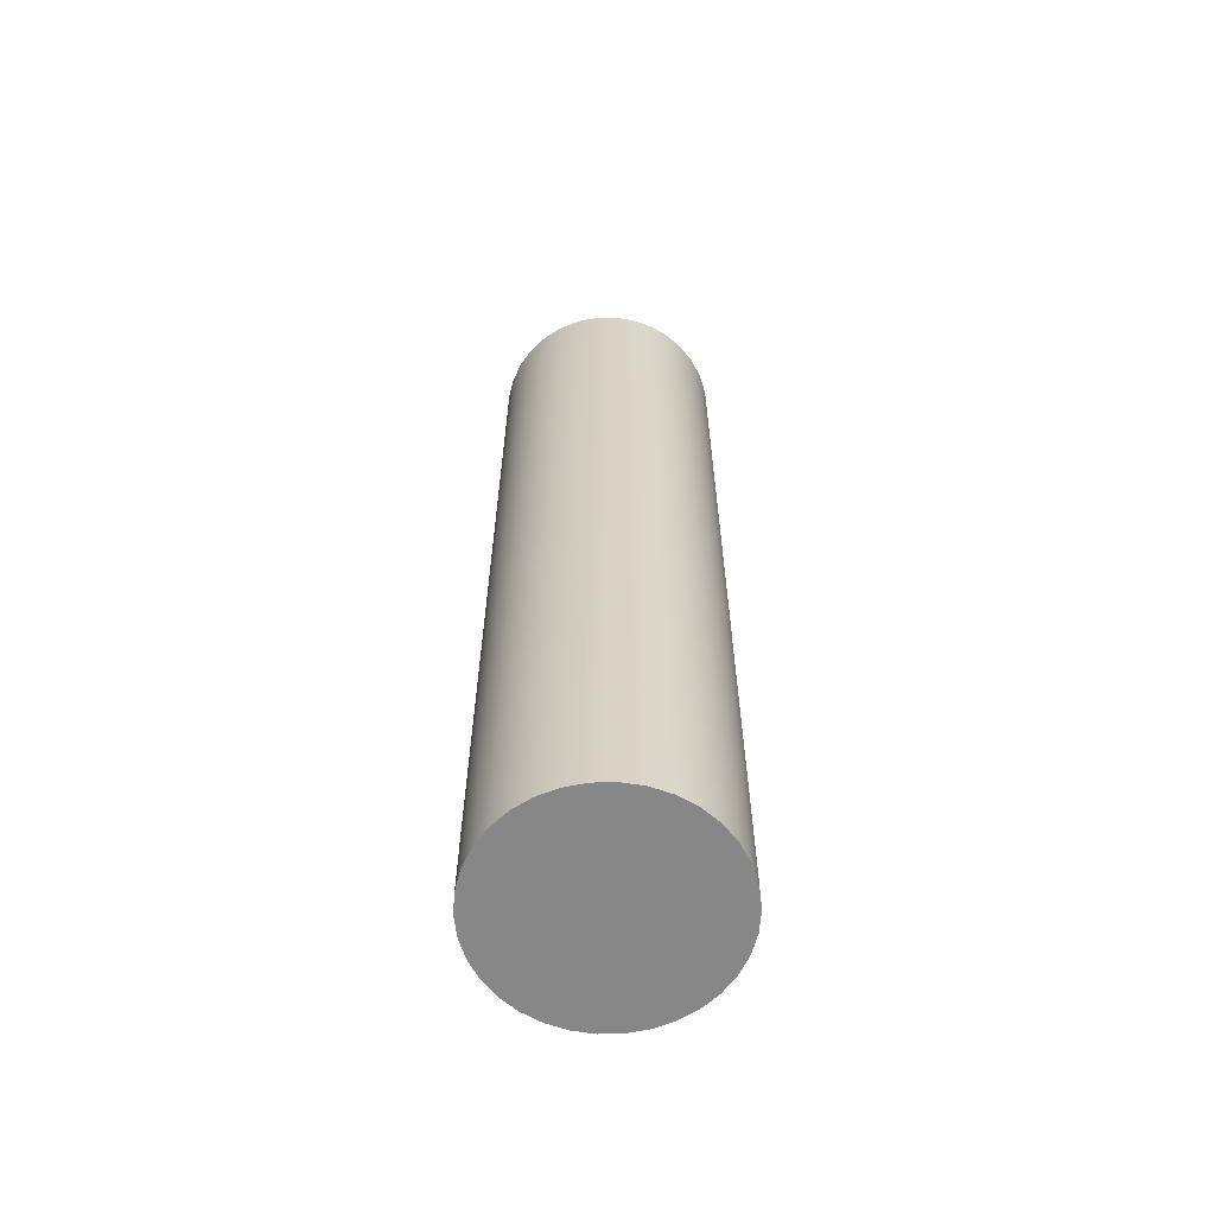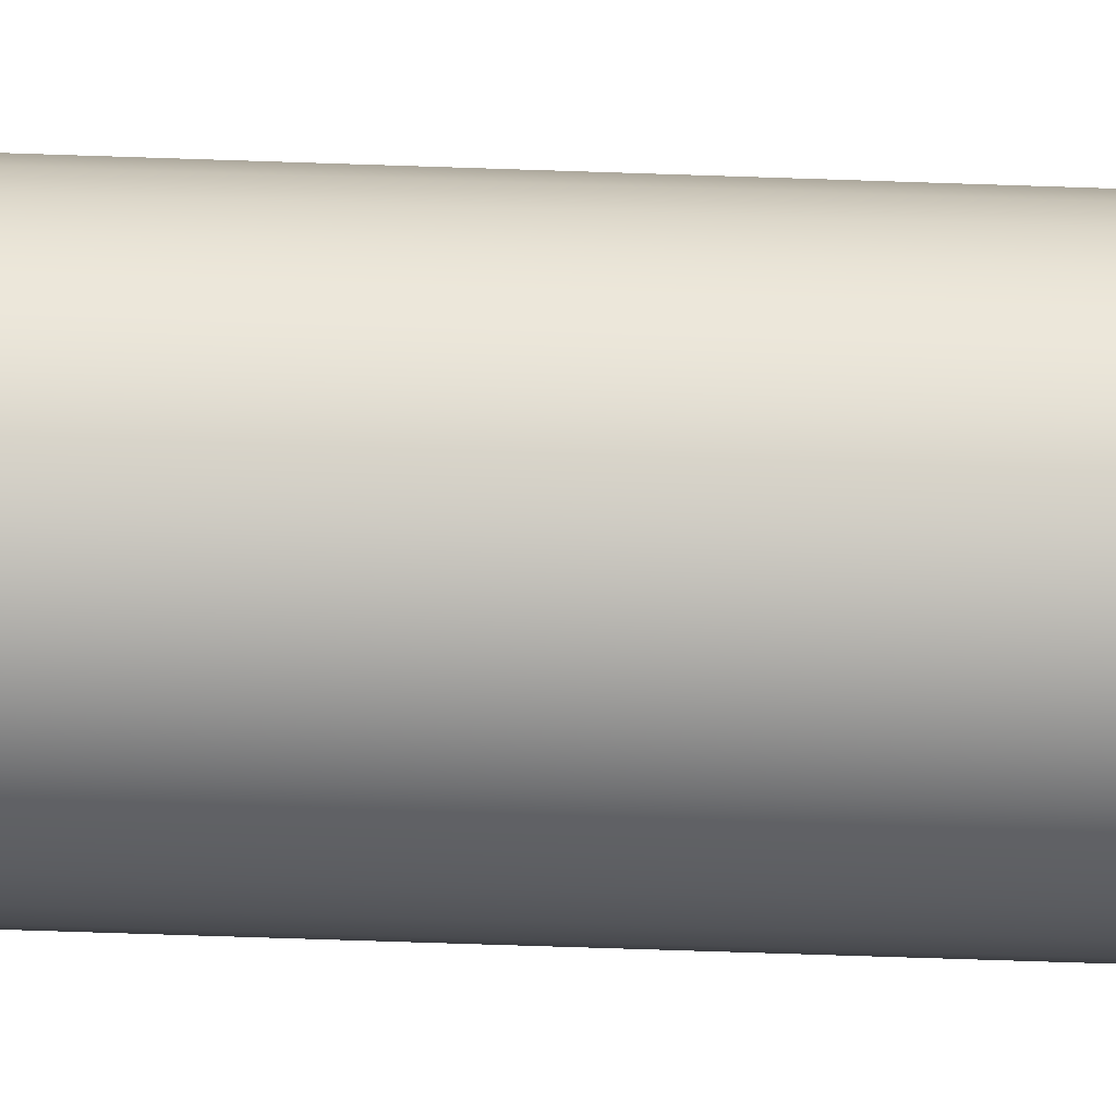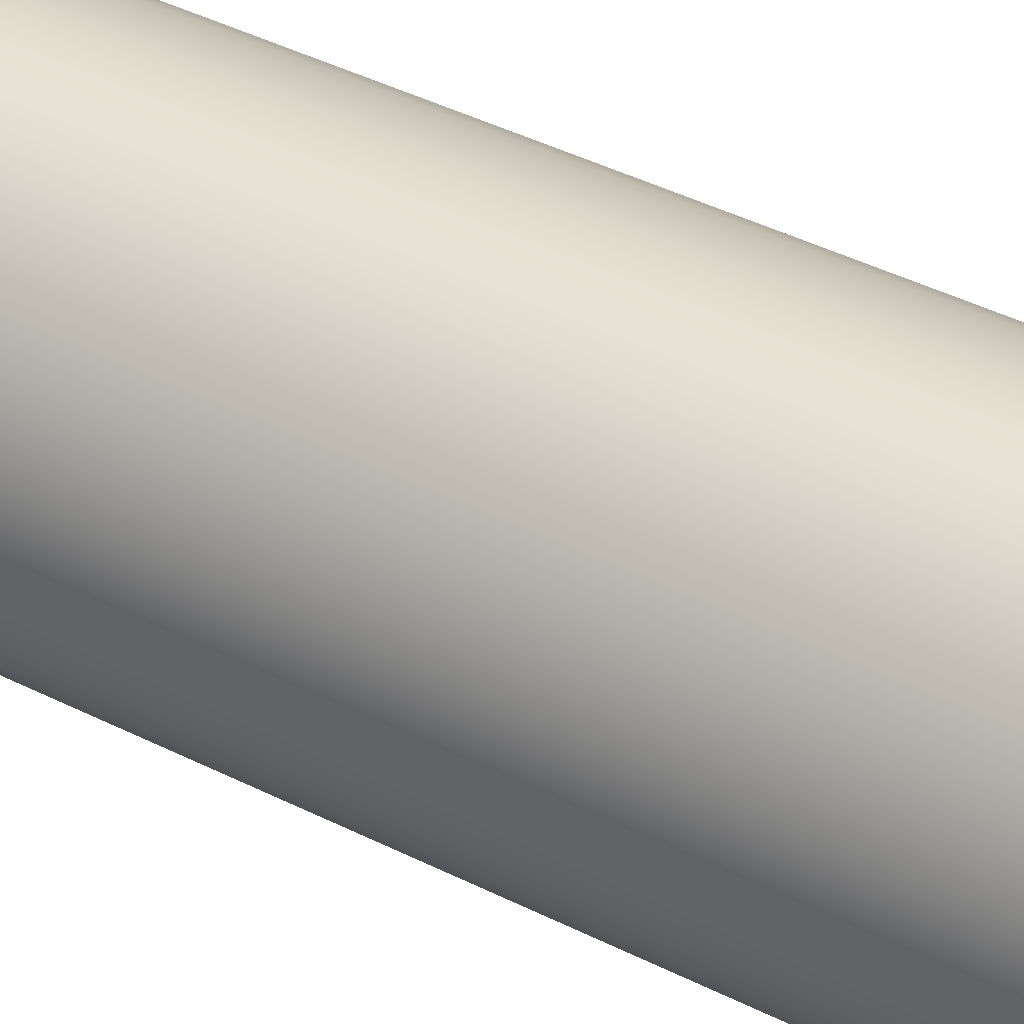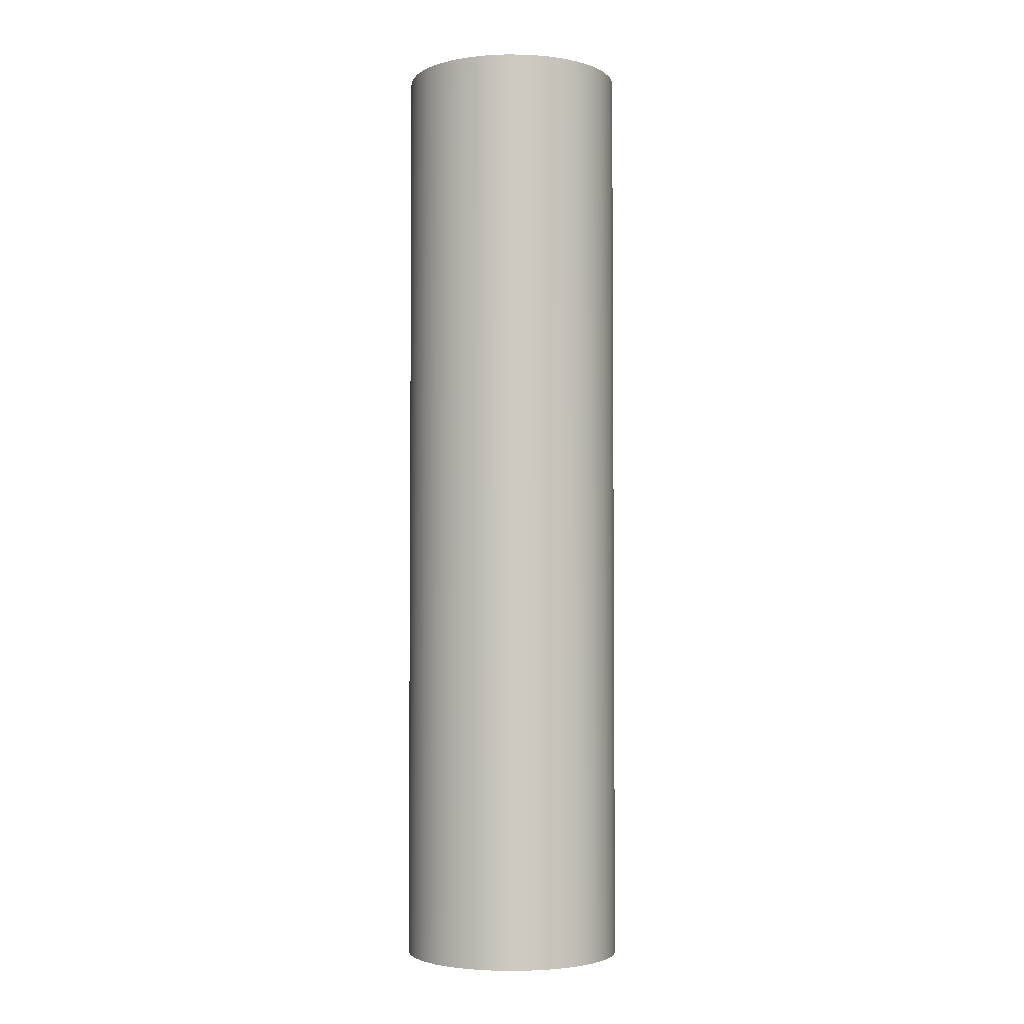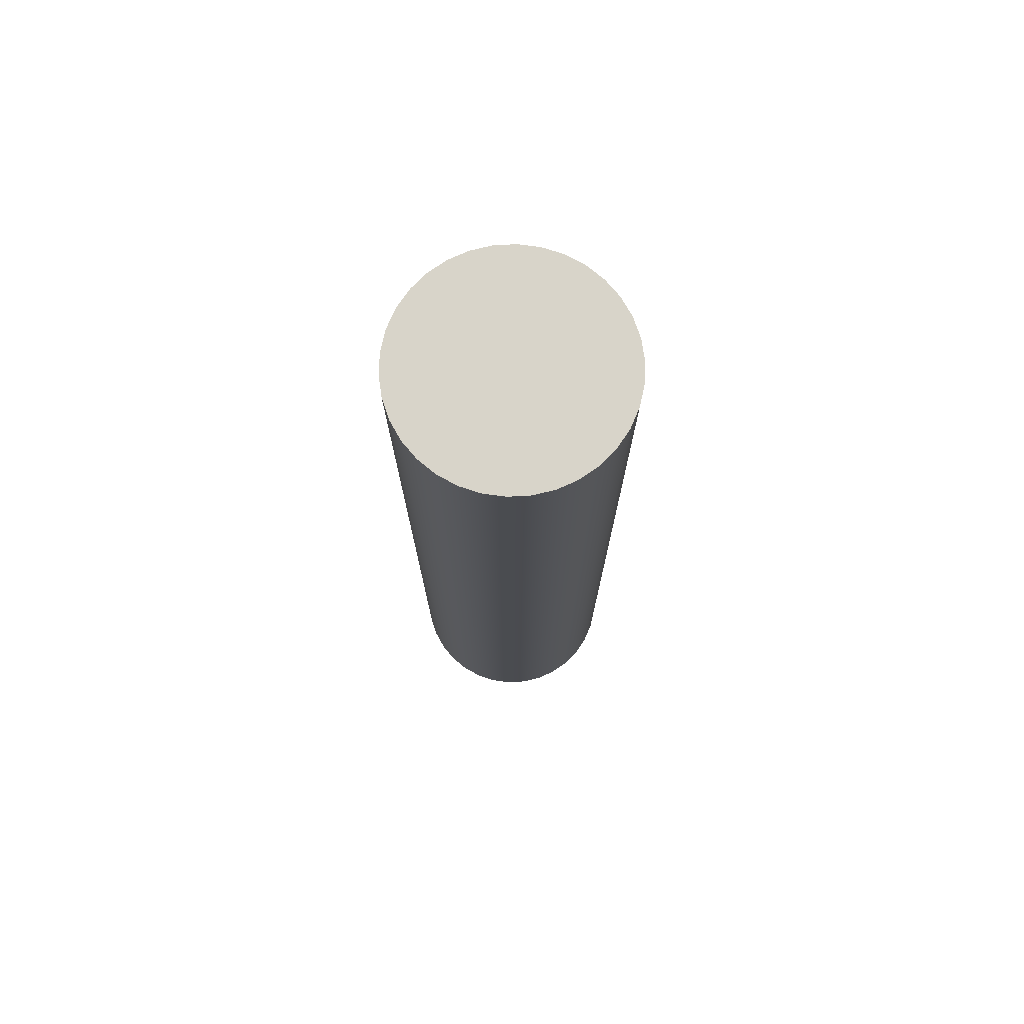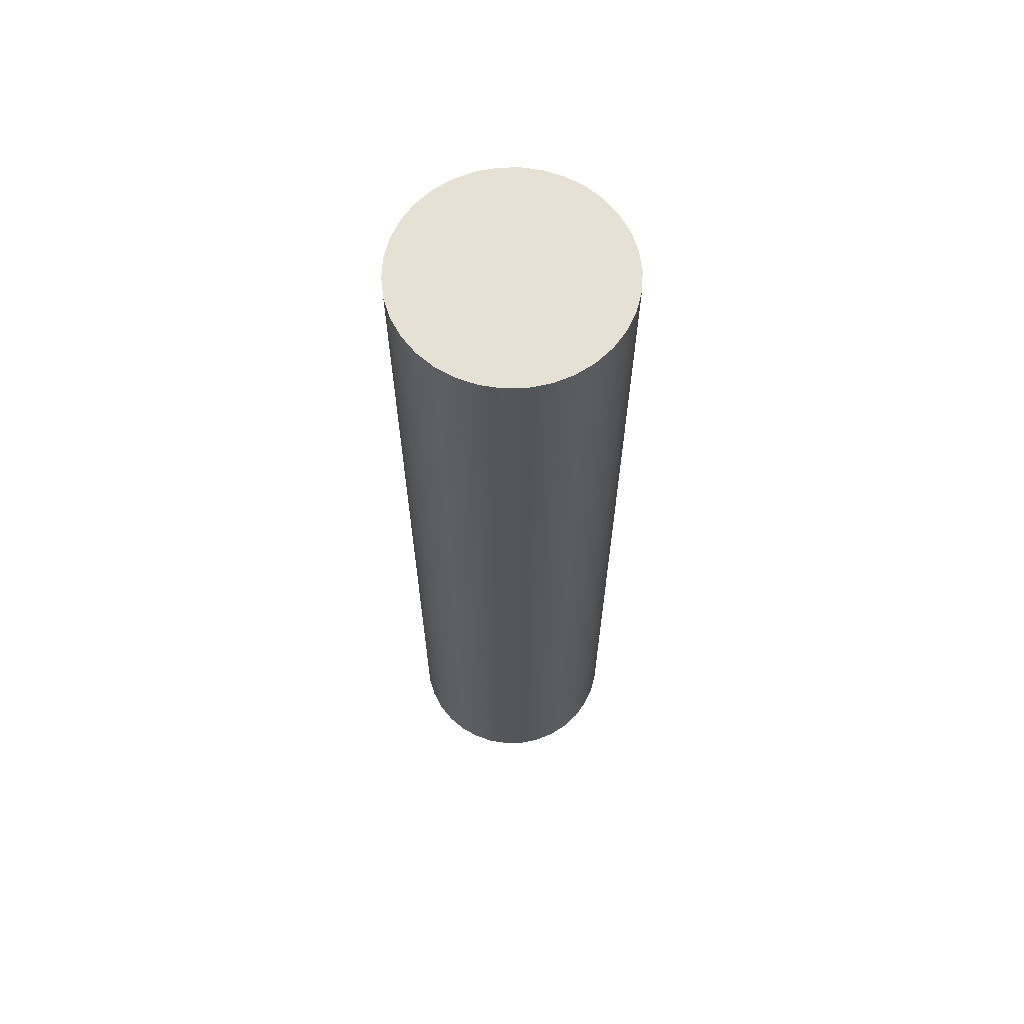
<metadata>
{"format":"obj","ext":"obj","renderer":"f3d","projection":"perspective","resolution":1024,"background":"white","views":[{"elev":-62.3,"azim":-20.0,"up":"+Y"},{"elev":-71.2,"azim":-91.9,"up":"+Z"},{"elev":36.3,"azim":124.5,"up":"+Z"},{"elev":-3.3,"azim":18.8,"up":"+Y"},{"elev":75.3,"azim":92.2,"up":"+Y"},{"elev":64.7,"azim":-12.2,"up":"+Y"}]}
</metadata>
<code>
v -0.2 -0.85 2.449e-17
v -0.1966 -0.85 -0.03675
v -0.1865 -0.85 -0.07225
v -0.17 -0.85 -0.1053
v -0.1478 -0.85 -0.1347
v -0.1205 -0.85 -0.1596
v -0.08915 -0.85 -0.179
v -0.05473 -0.85 -0.1924
v -0.01845 -0.85 -0.1991
v 0.01845 -0.85 -0.1991
v 0.05473 -0.85 -0.1924
v 0.08915 -0.85 -0.179
v 0.1205 -0.85 -0.1596
v 0.1478 -0.85 -0.1347
v 0.17 -0.85 -0.1053
v 0.1865 -0.85 -0.07225
v 0.1966 -0.85 -0.03675
v 0.2 -0.85 0
v 0.1966 -0.85 0.03675
v 0.1865 -0.85 0.07225
v 0.17 -0.85 0.1053
v 0.1478 -0.85 0.1347
v 0.1205 -0.85 0.1596
v 0.08915 -0.85 0.179
v 0.05473 -0.85 0.1924
v 0.01845 -0.85 0.1991
v -0.01845 -0.85 0.1991
v -0.05473 -0.85 0.1924
v -0.08915 -0.85 0.179
v -0.1205 -0.85 0.1596
v -0.1478 -0.85 0.1347
v -0.17 -0.85 0.1053
v -0.1865 -0.85 0.07225
v -0.1966 -0.85 0.03675
v -0.2 -0.85 2.449e-17
v -0.1966 -0.85 0.03675
v -0.1865 -0.85 0.07225
v -0.17 -0.85 0.1053
v -0.1478 -0.85 0.1347
v -0.1205 -0.85 0.1596
v -0.08915 -0.85 0.179
v -0.05473 -0.85 0.1924
v -0.01845 -0.85 0.1991
v 0.01845 -0.85 0.1991
v 0.05473 -0.85 0.1924
v 0.08915 -0.85 0.179
v 0.1205 -0.85 0.1596
v 0.1478 -0.85 0.1347
v 0.17 -0.85 0.1053
v 0.1865 -0.85 0.07225
v 0.1966 -0.85 0.03675
v 0.2 -0.85 0
v 0.1966 -0.85 -0.03675
v 0.1865 -0.85 -0.07225
v 0.17 -0.85 -0.1053
v 0.1478 -0.85 -0.1347
v 0.1205 -0.85 -0.1596
v 0.08915 -0.85 -0.179
v 0.05473 -0.85 -0.1924
v 0.01845 -0.85 -0.1991
v -0.01845 -0.85 -0.1991
v -0.05473 -0.85 -0.1924
v -0.08915 -0.85 -0.179
v -0.1205 -0.85 -0.1596
v -0.1478 -0.85 -0.1347
v -0.17 -0.85 -0.1053
v -0.1865 -0.85 -0.07225
v -0.1966 -0.85 -0.03675
v -0.2 0.85 2.449e-17
v -0.1966 0.85 -0.03675
v -0.1865 0.85 -0.07225
v -0.17 0.85 -0.1053
v -0.1478 0.85 -0.1347
v -0.1205 0.85 -0.1596
v -0.08915 0.85 -0.179
v -0.05473 0.85 -0.1924
v -0.01845 0.85 -0.1991
v 0.01845 0.85 -0.1991
v 0.05473 0.85 -0.1924
v 0.08915 0.85 -0.179
v 0.1205 0.85 -0.1596
v 0.1478 0.85 -0.1347
v 0.17 0.85 -0.1053
v 0.1865 0.85 -0.07225
v 0.1966 0.85 -0.03675
v 0.2 0.85 0
v 0.1966 0.85 0.03675
v 0.1865 0.85 0.07225
v 0.17 0.85 0.1053
v 0.1478 0.85 0.1347
v 0.1205 0.85 0.1596
v 0.08915 0.85 0.179
v 0.05473 0.85 0.1924
v 0.01845 0.85 0.1991
v -0.01845 0.85 0.1991
v -0.05473 0.85 0.1924
v -0.08915 0.85 0.179
v -0.1205 0.85 0.1596
v -0.1478 0.85 0.1347
v -0.17 0.85 0.1053
v -0.1865 0.85 0.07225
v -0.1966 0.85 0.03675
v -0.2 -0.85 2.449e-17
v -0.2 0.85 2.449e-17
v -0.2 0.85 2.449e-17
v -0.1966 0.85 0.03675
v -0.1865 0.85 0.07225
v -0.17 0.85 0.1053
v -0.1478 0.85 0.1347
v -0.1205 0.85 0.1596
v -0.08915 0.85 0.179
v -0.05473 0.85 0.1924
v -0.01845 0.85 0.1991
v 0.01845 0.85 0.1991
v 0.05473 0.85 0.1924
v 0.08915 0.85 0.179
v 0.1205 0.85 0.1596
v 0.1478 0.85 0.1347
v 0.17 0.85 0.1053
v 0.1865 0.85 0.07225
v 0.1966 0.85 0.03675
v 0.2 0.85 0
v 0.1966 0.85 -0.03675
v 0.1865 0.85 -0.07225
v 0.17 0.85 -0.1053
v 0.1478 0.85 -0.1347
v 0.1205 0.85 -0.1596
v 0.08915 0.85 -0.179
v 0.05473 0.85 -0.1924
v 0.01845 0.85 -0.1991
v -0.01845 0.85 -0.1991
v -0.05473 0.85 -0.1924
v -0.08915 0.85 -0.179
v -0.1205 0.85 -0.1596
v -0.1478 0.85 -0.1347
v -0.17 0.85 -0.1053
v -0.1865 0.85 -0.07225
v -0.1966 0.85 -0.03675
g 1cfd9d02-e34e-11ea-82db-54bf646e7e1f
f 2 17 1
f 1 17 18
f 1 18 34
f 34 18 19
f 34 19 33
f 33 19 20
f 33 20 32
f 32 20 21
f 32 21 31
f 31 21 22
f 31 22 30
f 30 22 23
f 30 23 29
f 29 23 24
f 29 24 28
f 28 24 25
f 28 25 27
f 27 25 26
f 17 2 16
f 16 2 3
f 16 3 15
f 15 3 4
f 15 4 14
f 14 4 5
f 14 5 13
f 13 5 6
f 13 6 12
f 12 6 7
f 12 7 11
f 11 7 8
f 11 8 10
f 10 8 9
g 1d00aa58-e34e-11ea-9e8c-54bf646e7e1f
f 36 102 35
f 35 102 104
f 103 69 68
f 68 69 70
f 68 70 67
f 67 70 71
f 67 71 66
f 66 71 72
f 66 72 65
f 65 72 73
f 65 73 64
f 64 73 74
f 64 74 63
f 63 74 75
f 63 75 62
f 62 75 76
f 62 76 61
f 61 76 77
f 61 77 60
f 60 77 78
f 60 78 59
f 59 78 79
f 59 79 58
f 58 79 80
f 58 80 57
f 57 80 81
f 57 81 56
f 56 81 82
f 56 82 55
f 55 82 83
f 55 83 54
f 54 83 84
f 54 84 53
f 53 84 85
f 53 85 52
f 52 85 86
f 52 86 51
f 51 86 87
f 51 87 50
f 50 87 88
f 50 88 49
f 49 88 89
f 49 89 48
f 48 89 90
f 48 90 47
f 47 90 91
f 47 91 46
f 46 91 92
f 46 92 45
f 45 92 93
f 45 93 44
f 44 93 94
f 44 94 43
f 43 94 95
f 43 95 42
f 42 95 96
f 42 96 41
f 41 96 97
f 41 97 40
f 40 97 98
f 40 98 39
f 39 98 99
f 39 99 38
f 38 99 100
f 38 100 37
f 37 100 101
f 37 101 36
f 36 101 102
g 1d039076-e34e-11ea-9890-54bf646e7e1f
f 106 121 105
f 105 121 122
f 105 122 138
f 138 122 123
f 138 123 137
f 137 123 124
f 137 124 136
f 136 124 125
f 136 125 135
f 135 125 126
f 135 126 134
f 134 126 127
f 134 127 133
f 133 127 128
f 133 128 132
f 132 128 129
f 132 129 131
f 131 129 130
f 121 106 120
f 120 106 107
f 120 107 119
f 119 107 108
f 119 108 118
f 118 108 109
f 118 109 117
f 117 109 110
f 117 110 116
f 116 110 111
f 116 111 115
f 115 111 112
f 115 112 114
f 114 112 113

</code>
